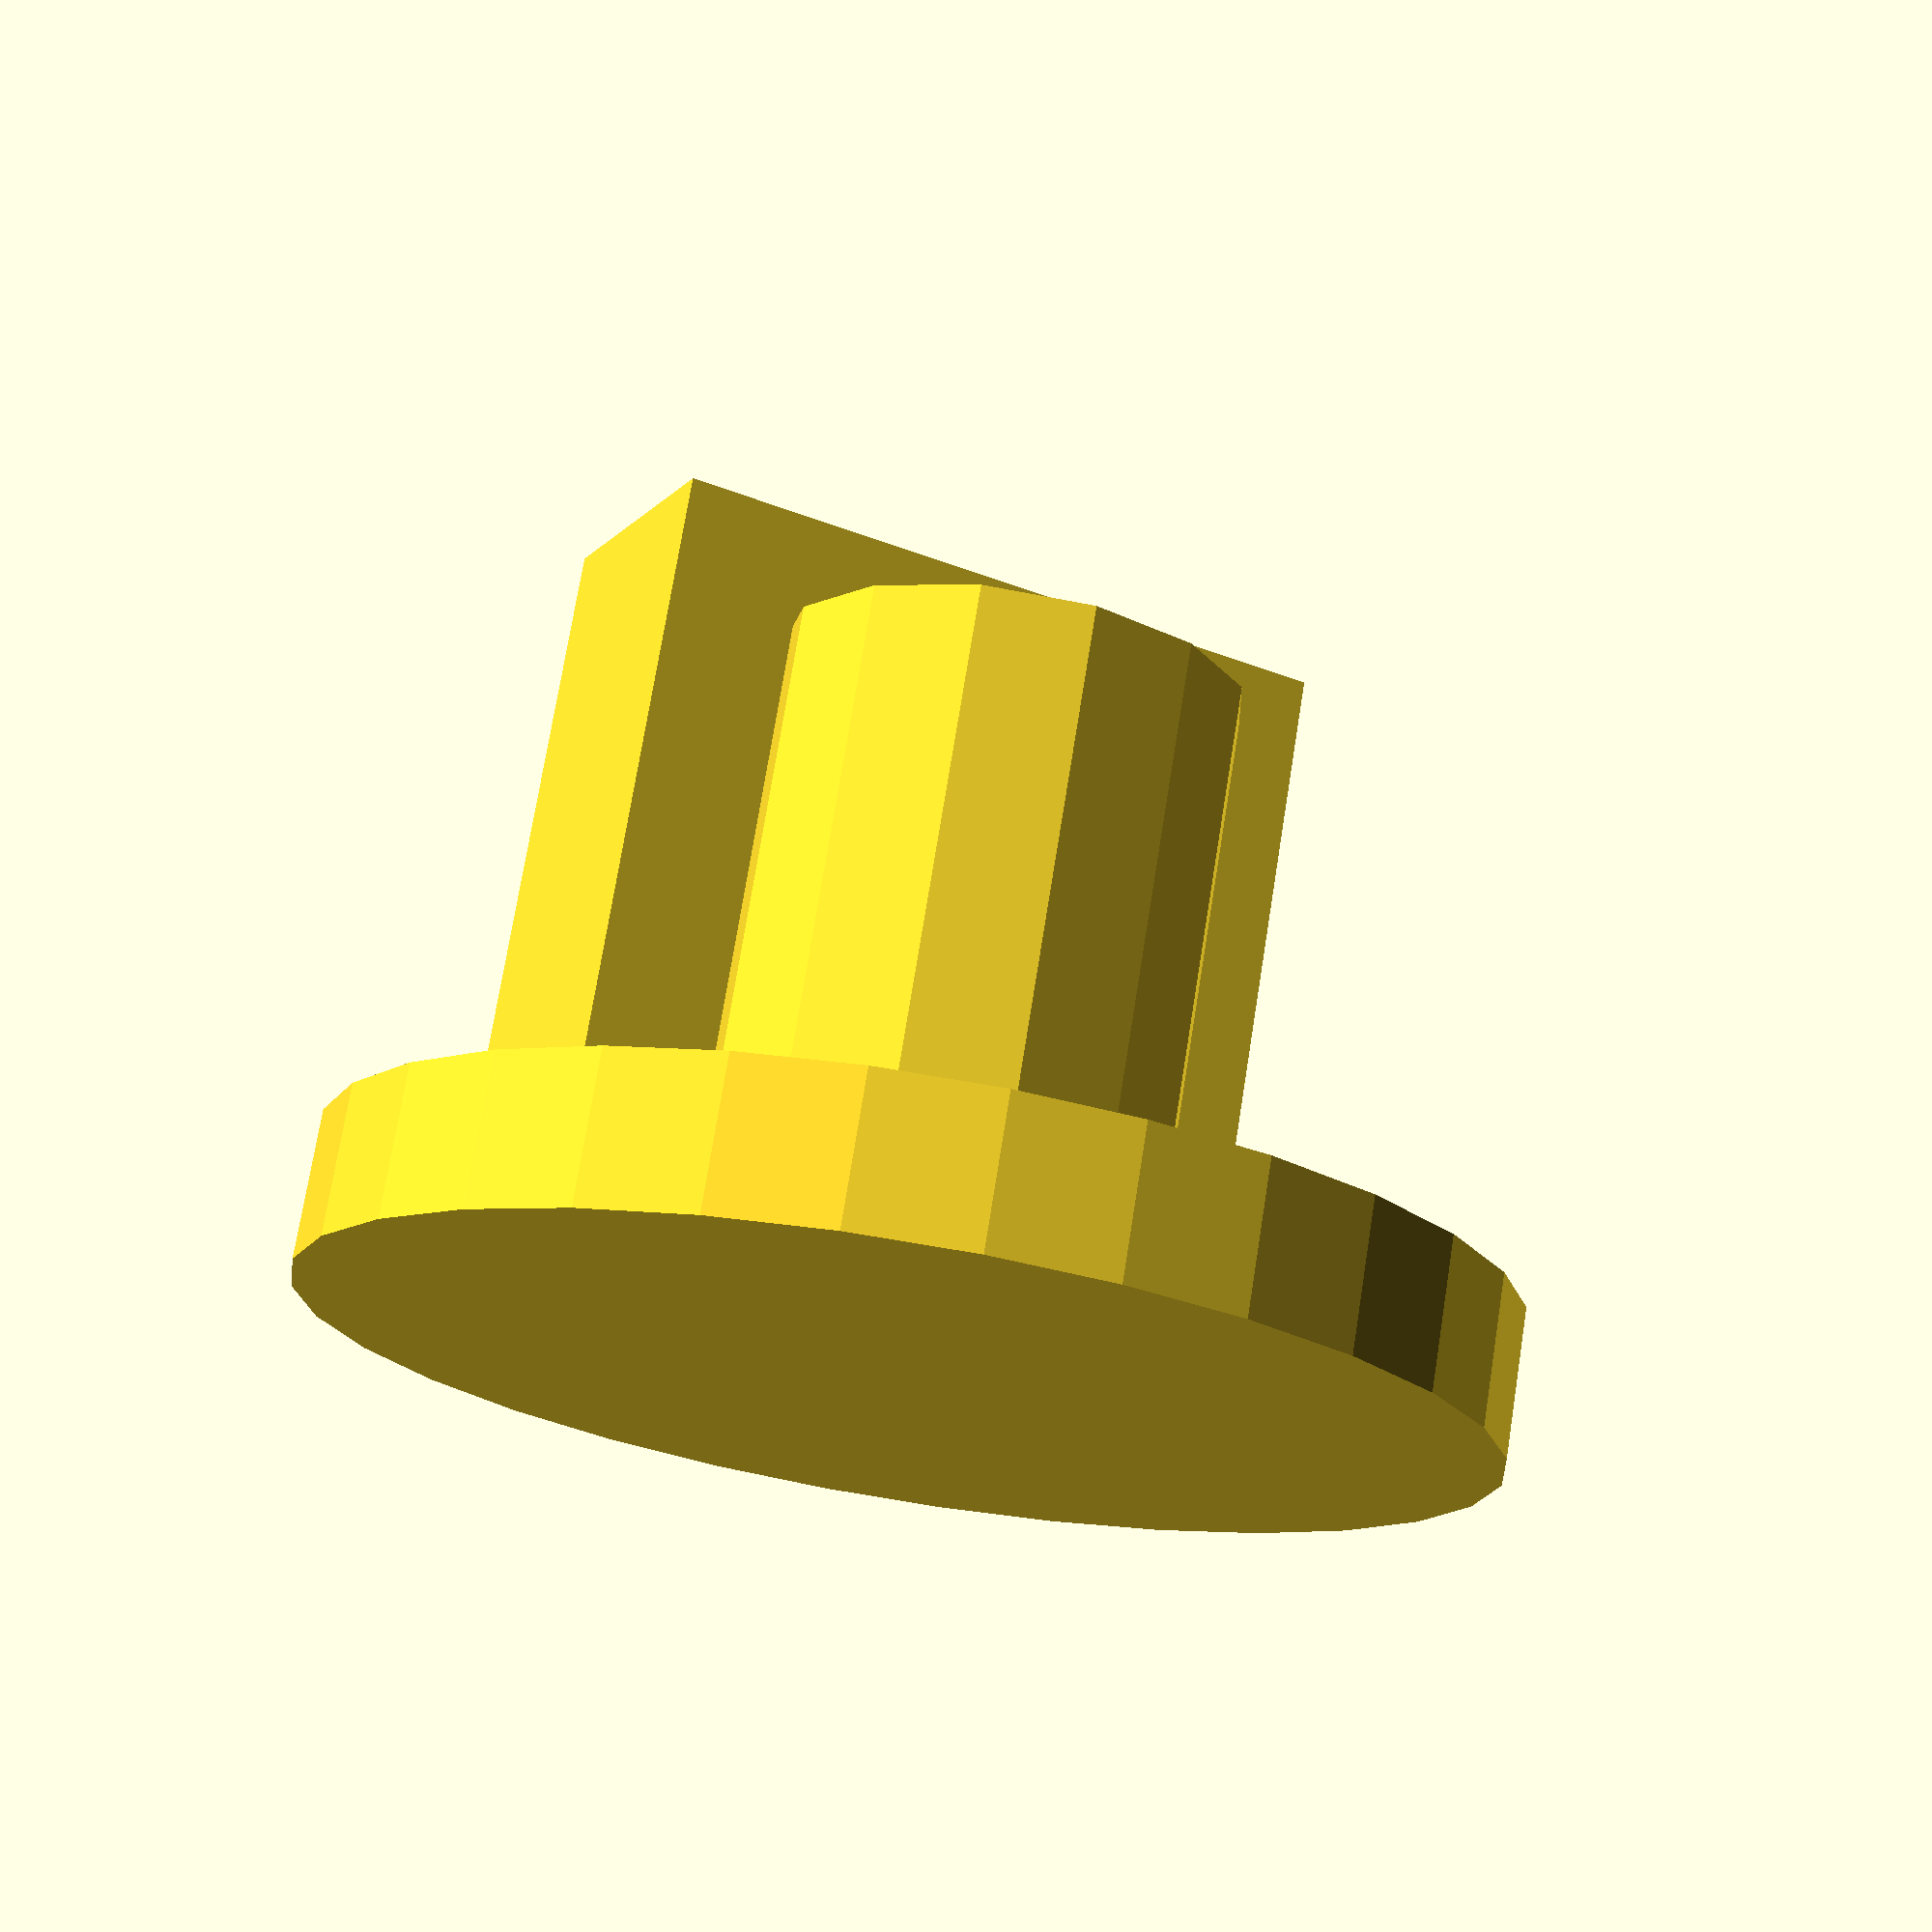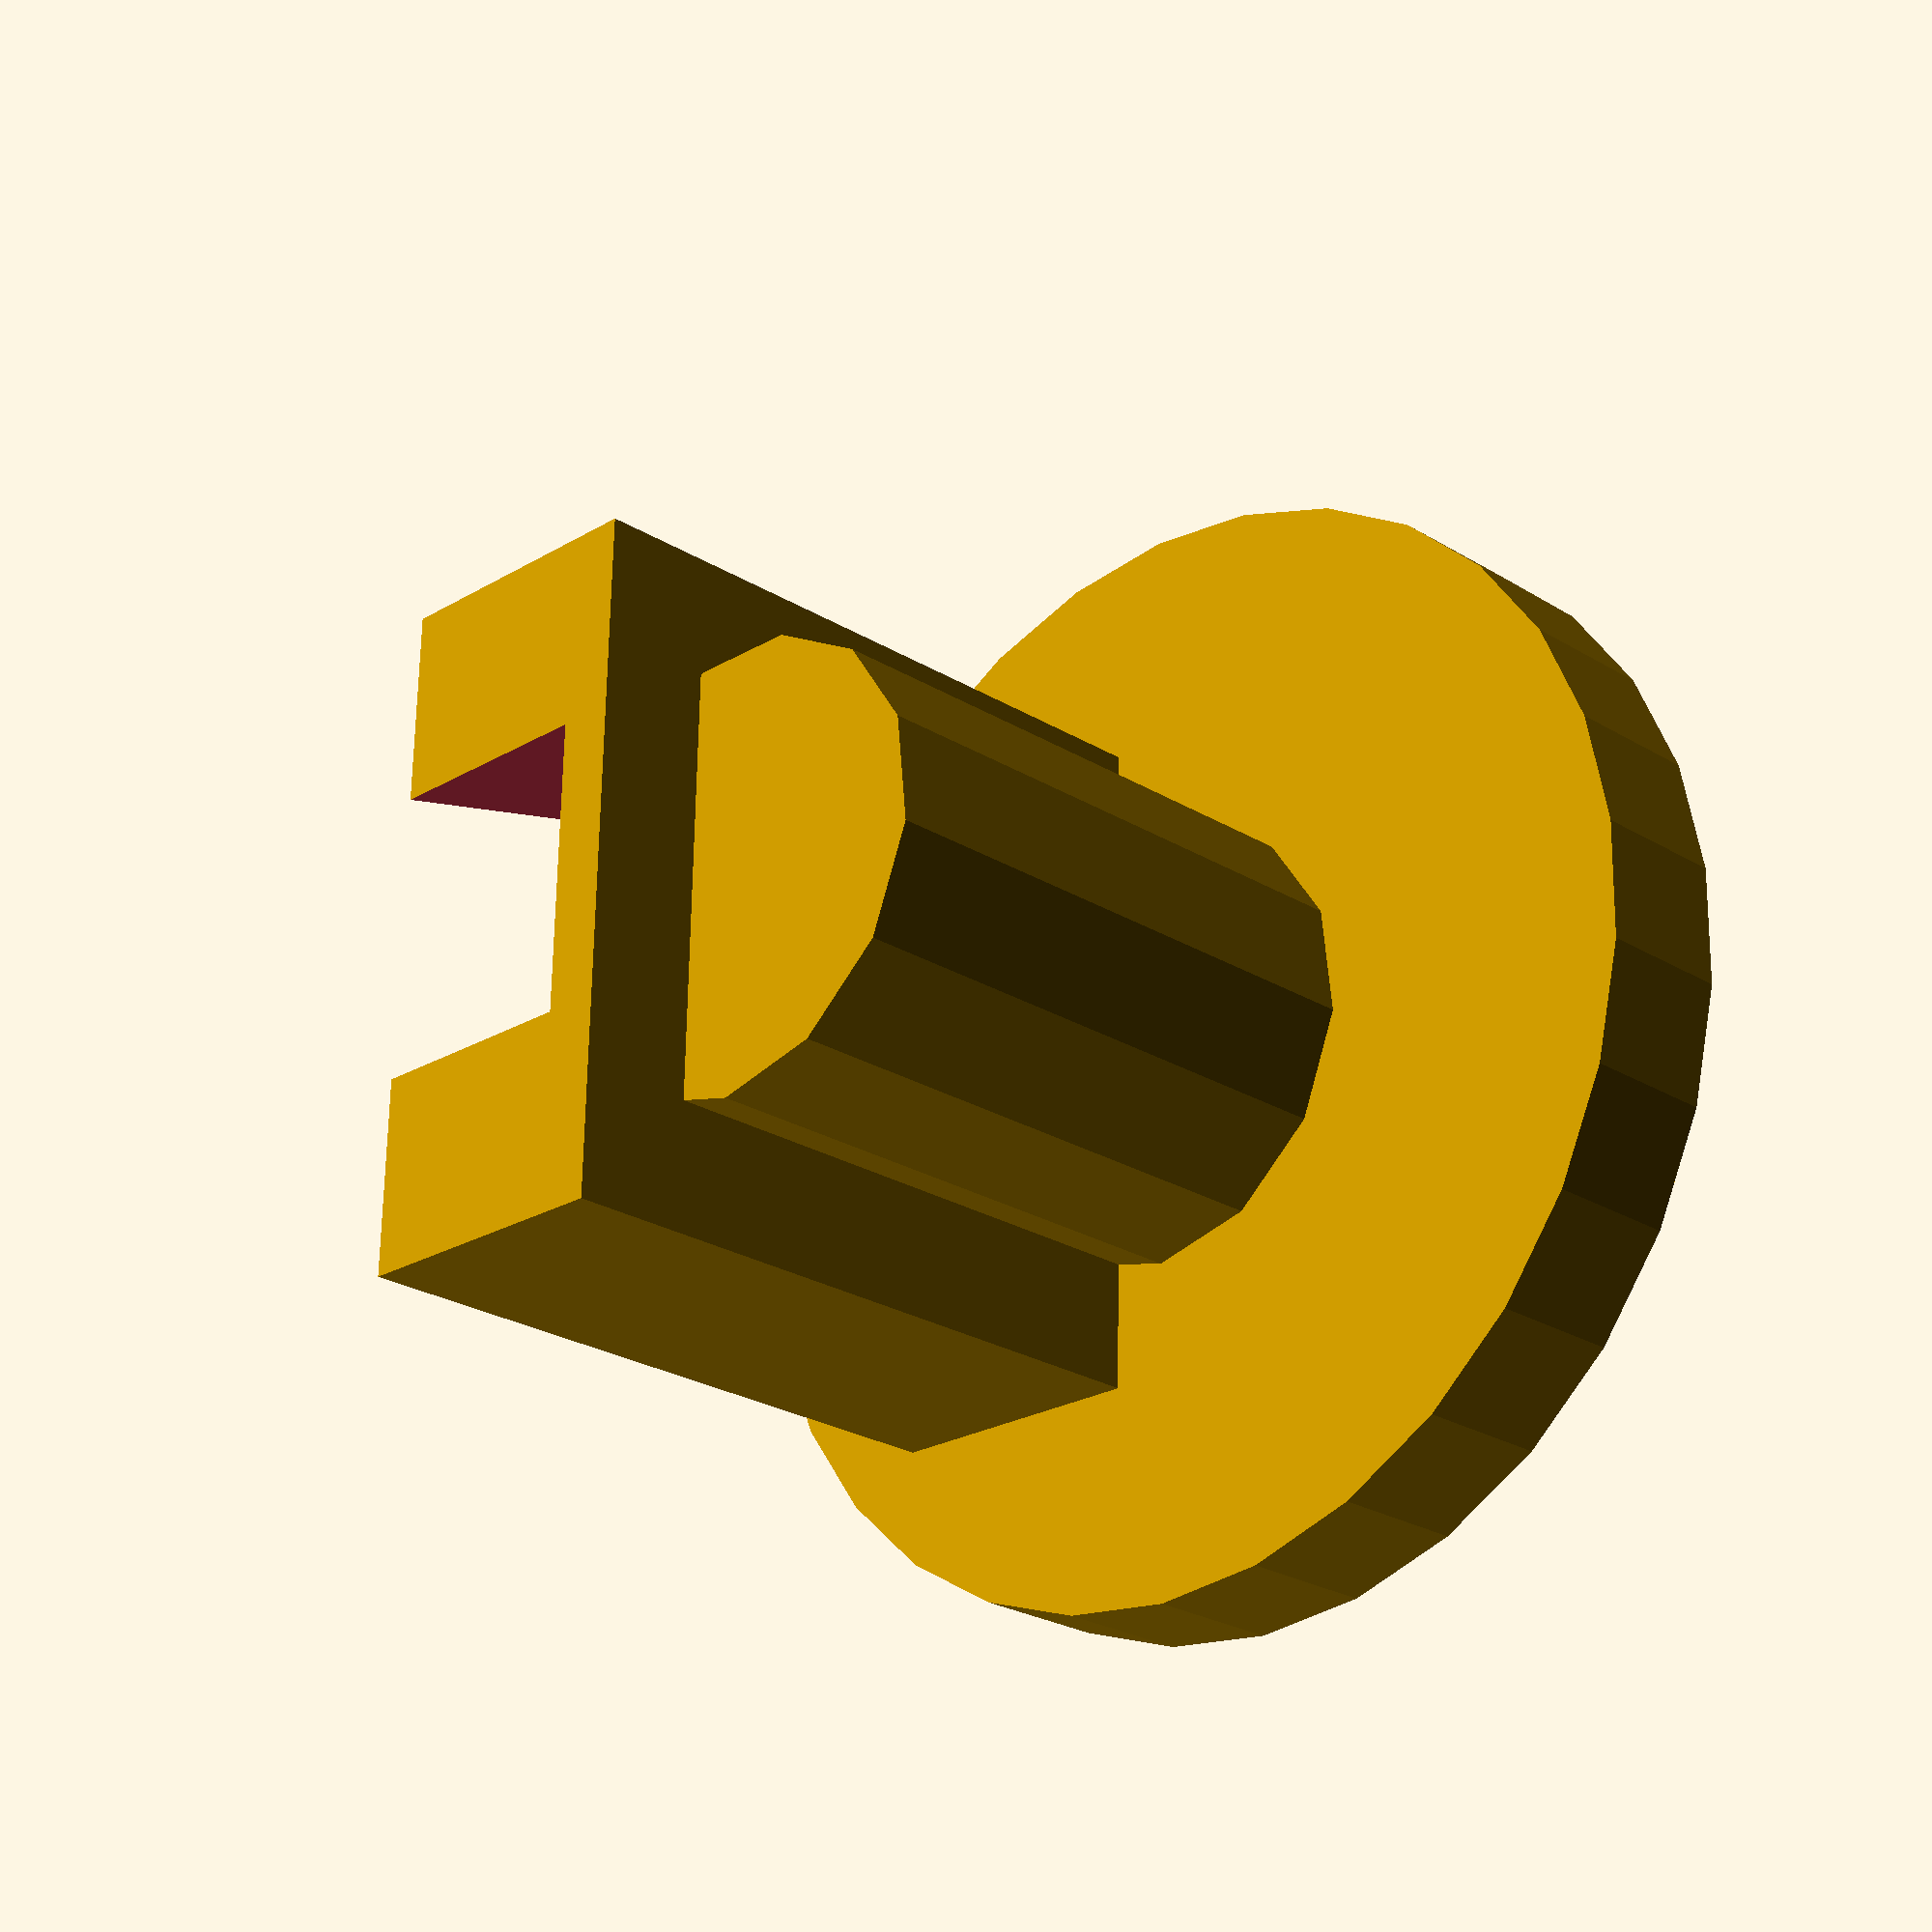
<openscad>
// acc holder


module acc(){
    union(){cylinder(r =7.13/2, r = 7.13/2,5); 
    
    path_pts = [
    [-7.13/2, 0],
    [7.13/2, 0],
    [2, 6.22], 
    [-2, 6.22]
];

linear_extrude(4.9) polygon(path_pts);
    
}}










module acc_space(dia){
   
    union(){cylinder(r =dia/2, r = dia/2,6.3); 
    
     path_pts2 = [
    [-8.5/2, 0],
    [8.5/2, 0],
    [2.5, 7.22], 
    [-2.5, 7.22]
];


linear_extrude(6) polygon(path_pts2);
    
}}



module accHolder(){
difference(){


translate([-6, -6, -1]) cube([12, 13, 5]);
    acc_space(8.5);}}
    
    
 
  difference(){  
   union(){ 
       accHolder();
    translate([0,5,-2])   
 difference(){   
rotate([90,0,0]) cylinder(r =4, r = 4,11);
    translate([-10, -16, 1]) cube([20, 20, 20]); }
    
    translate([0,-5,-2]) rotate([90,0,0]) cylinder(r =10, r = 10,2.5);
    }

//translate([0,10,-2])    rotate([90,0,0]) cylinder(r =0.5, r = 0.5,50);
    }





</openscad>
<views>
elev=192.7 azim=169.9 roll=25.8 proj=p view=wireframe
elev=203.6 azim=268.9 roll=44.8 proj=p view=solid
</views>
